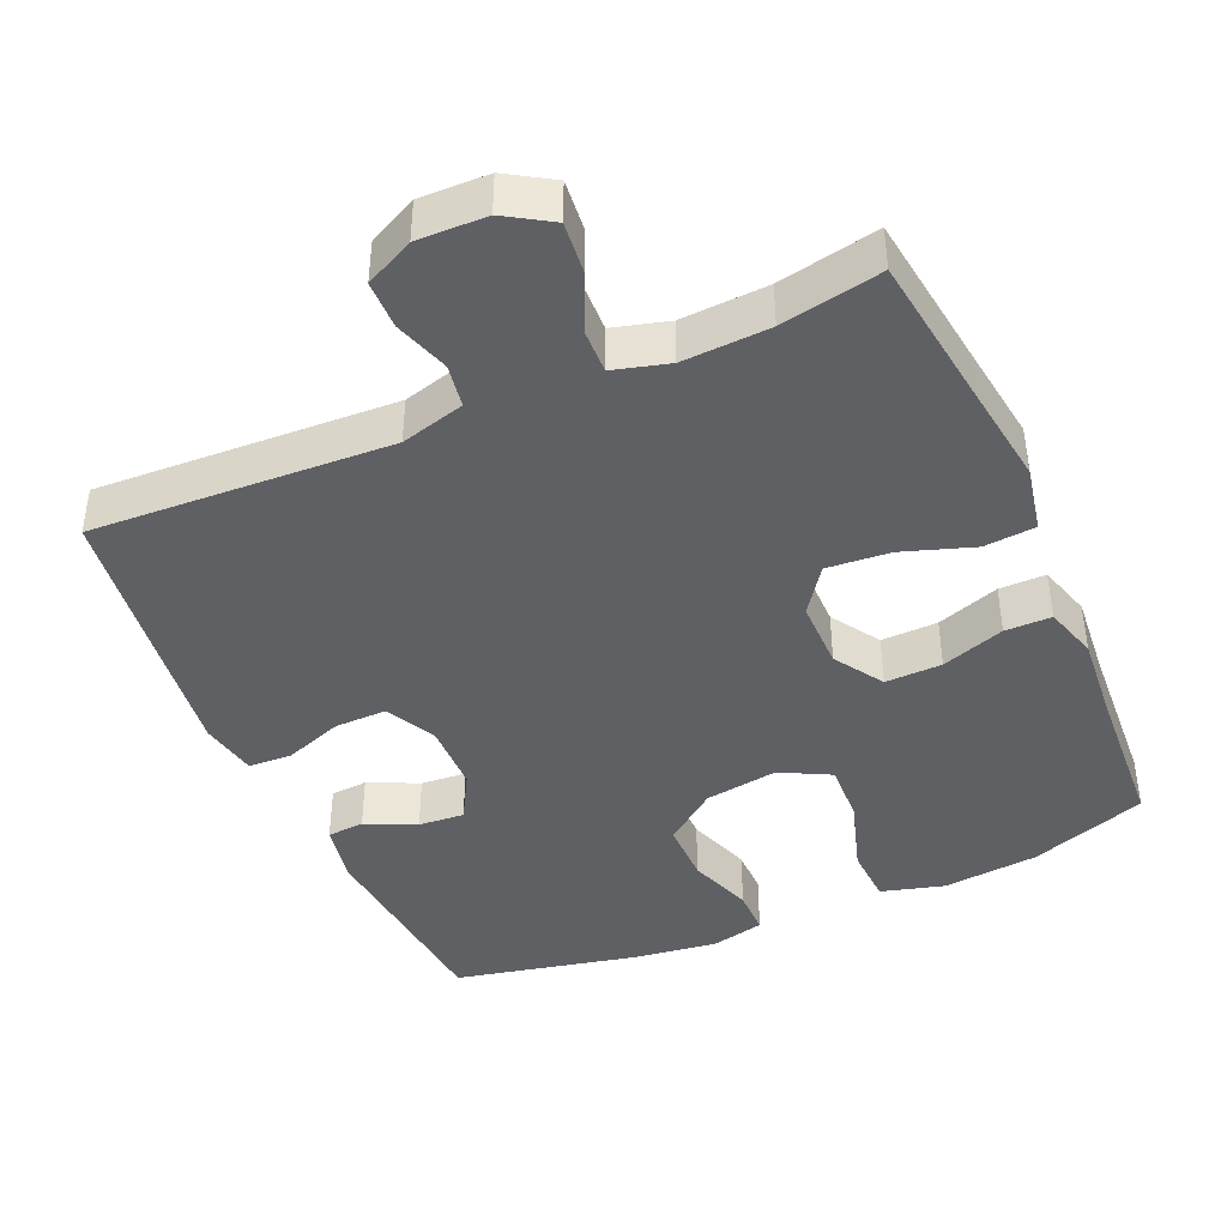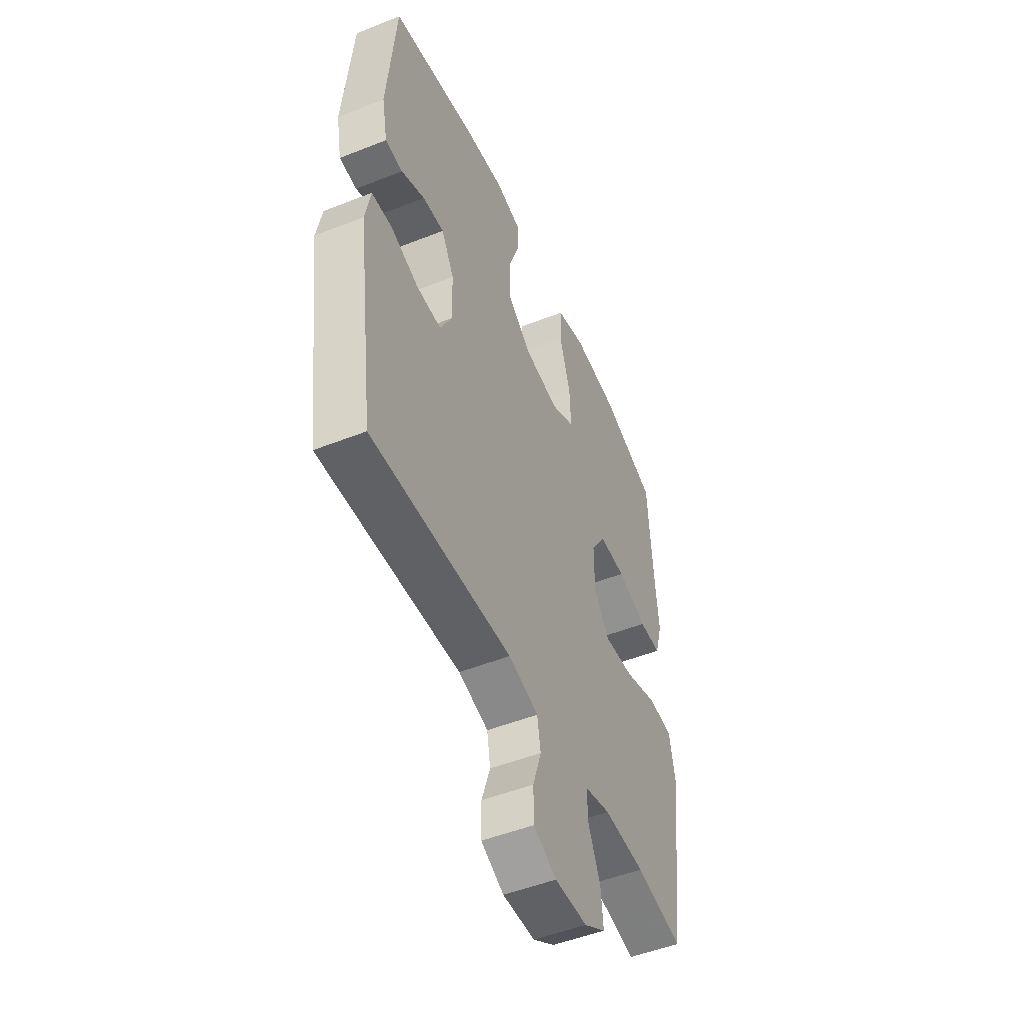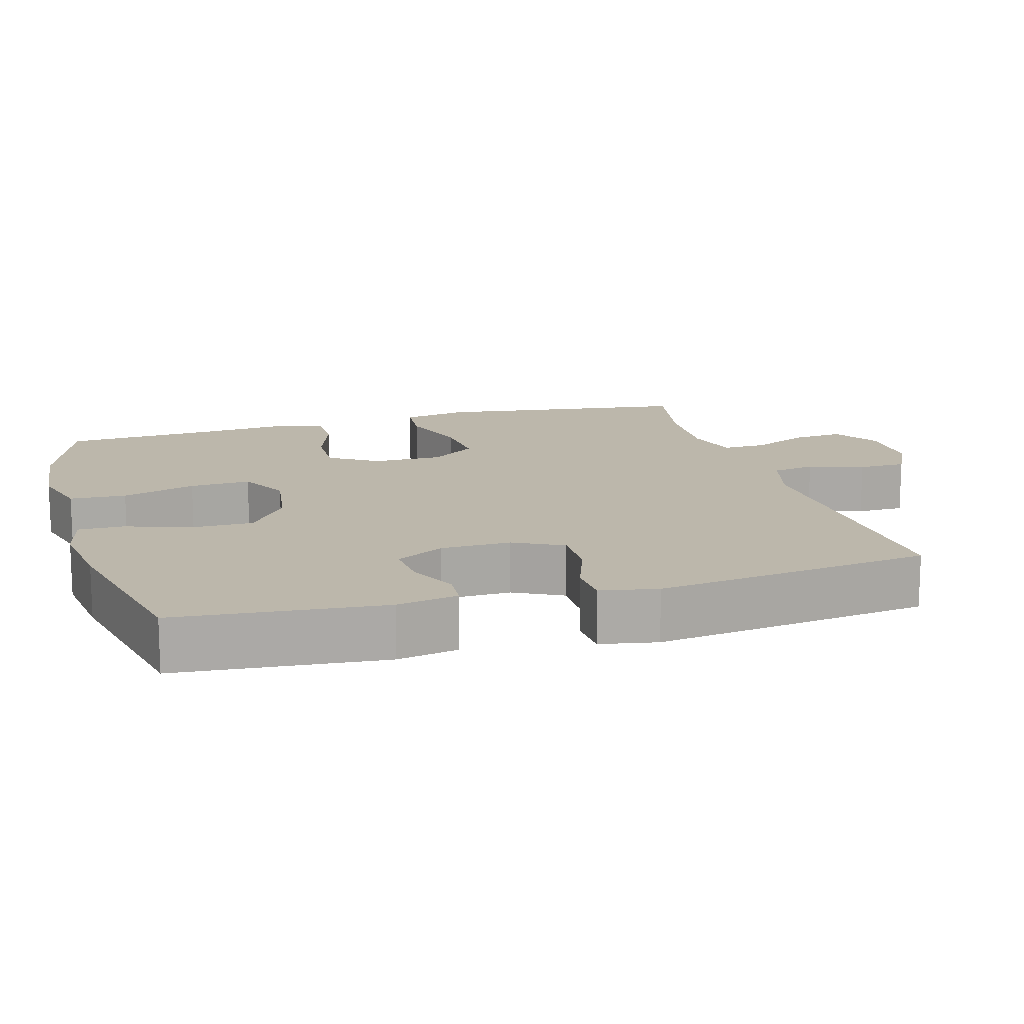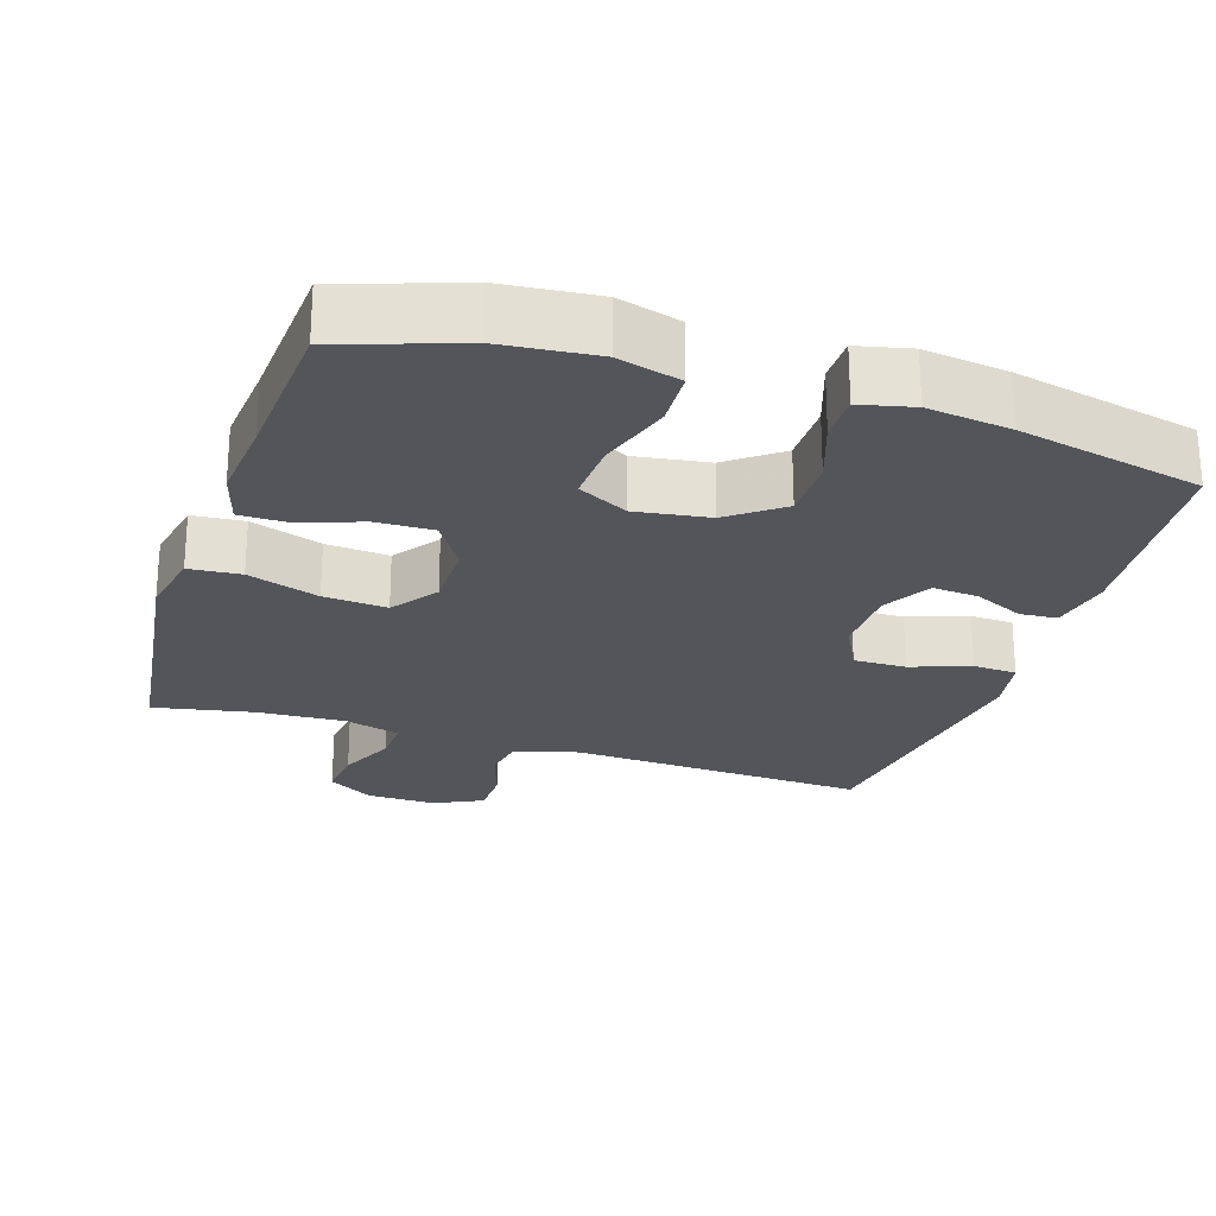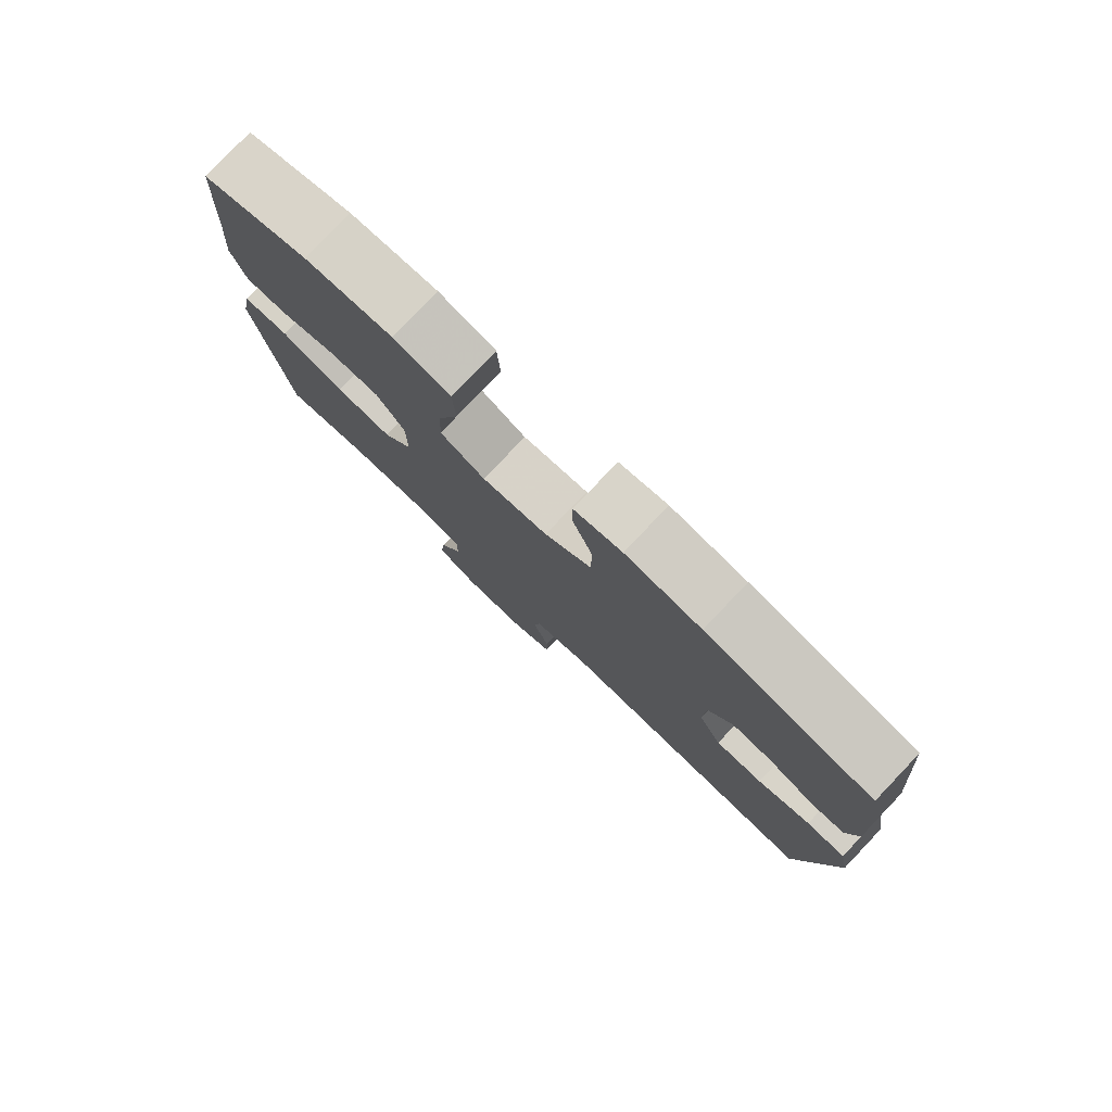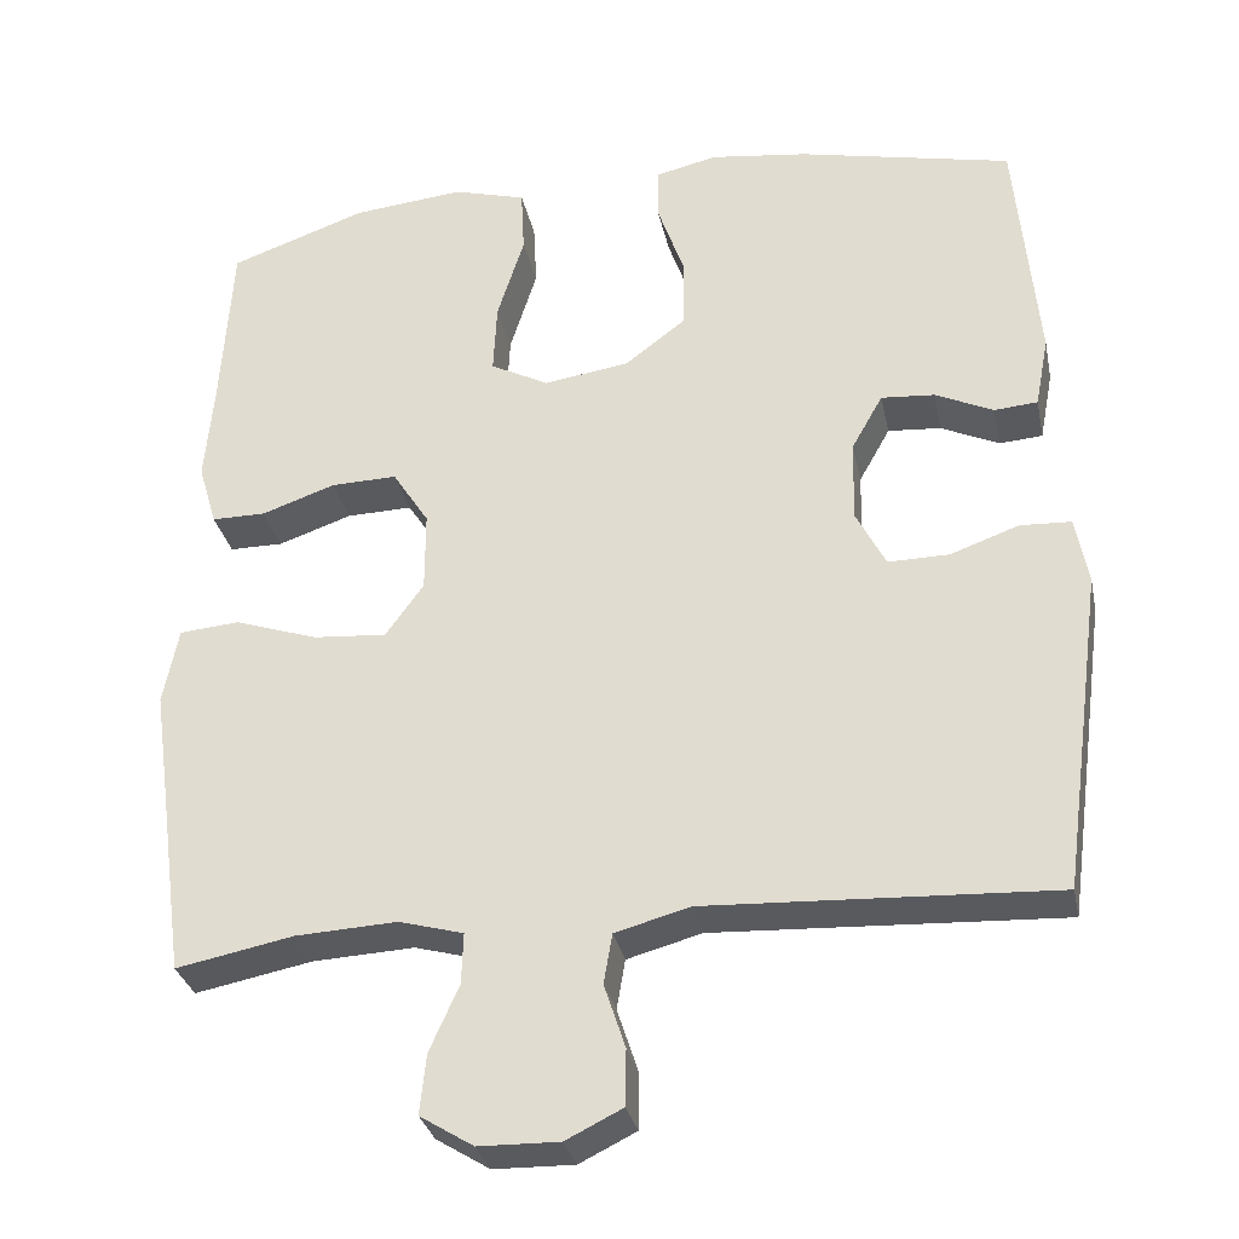
<metadata>
{"format":"obj","ext":"obj","renderer":"f3d","projection":"perspective","resolution":1024,"background":"white","views":[{"elev":-42.2,"azim":-156.3,"up":"+Y"},{"elev":-50.0,"azim":113.6,"up":"+Z"},{"elev":14.5,"azim":73.9,"up":"+Y"},{"elev":-24.4,"azim":-18.0,"up":"+Y"},{"elev":79.7,"azim":43.6,"up":"+Z"},{"elev":-31.2,"azim":11.7,"up":"+Z"}]}
</metadata>
<code>
v -0.5 0.07 -0.5
v -0.529 0.07 -0.286
v -0.548 0.07 -0.149
v -0.53 0.07 -0.058
v -0.459 0.07 -0.052
v -0.361 0.07 -0.085
v -0.274 0.07 -0.092
v -0.229 0.07 -0.029
v -0.229 0.07 0.066
v -0.272 0.07 0.133
v -0.35 0.07 0.131
v -0.437 0.07 0.101
v -0.501 0.07 0.101
v -0.523 0.07 0.175
v -0.513 0.07 0.29
v -0.5 0.07 0.5
v -0.338 0.07 0.557
v -0.206 0.07 0.57
v -0.12 0.07 0.546
v -0.116 0.07 0.468
v -0.148 0.07 0.366
v -0.152 0.07 0.282
v -0.083 0.07 0.246
v 0.018 0.07 0.261
v 0.09 0.07 0.316
v 0.09 0.07 0.401
v 0.059 0.07 0.49
v 0.059 0.07 0.553
v 0.132 0.07 0.57
v 0.247 0.07 0.555
v 0.5 0.07 0.5
v 0.526 0.07 0.215
v 0.51 0.07 0.131
v 0.459 0.07 0.127
v 0.39 0.07 0.159
v 0.327 0.07 0.164
v 0.29 0.07 0.098
v 0.288 0.07 0.001
v 0.323 0.07 -0.067
v 0.395 0.07 -0.066
v 0.476 0.07 -0.037
v 0.536 0.07 -0.04
v 0.551 0.07 -0.119
v 0.535 0.07 -0.24
v 0.5 0.07 -0.5
v 0.089 0.07 -0.48
v 0.001 0.07 -0.504
v -0.009 0.07 -0.563
v 0.016 0.07 -0.639
v 0.015 0.07 -0.705
v -0.052 0.07 -0.738
v -0.147 0.07 -0.736
v -0.21 0.07 -0.697
v -0.203 0.07 -0.627
v -0.168 0.07 -0.548
v -0.166 0.07 -0.488
v -0.242 0.07 -0.467
v -0.362 0.07 -0.473
v -0.5 0 -0.5
v -0.529 0 -0.286
v -0.548 0 -0.149
v -0.53 0 -0.058
v -0.459 0 -0.052
v -0.361 0 -0.085
v -0.274 0 -0.092
v -0.229 0 -0.029
v -0.229 0 0.066
v -0.272 0 0.133
v -0.35 0 0.131
v -0.437 0 0.101
v -0.501 0 0.101
v -0.523 0 0.175
v -0.513 0 0.29
v -0.5 0 0.5
v -0.338 0 0.557
v -0.206 0 0.57
v -0.12 0 0.546
v -0.116 0 0.468
v -0.148 0 0.366
v -0.152 0 0.282
v -0.083 0 0.246
v 0.018 0 0.261
v 0.09 0 0.316
v 0.09 0 0.401
v 0.059 0 0.49
v 0.059 0 0.553
v 0.132 0 0.57
v 0.247 0 0.555
v 0.5 0 0.5
v 0.526 0 0.215
v 0.51 0 0.131
v 0.459 0 0.127
v 0.39 0 0.159
v 0.327 0 0.164
v 0.29 0 0.098
v 0.288 0 0.001
v 0.323 0 -0.067
v 0.395 0 -0.066
v 0.476 0 -0.037
v 0.536 0 -0.04
v 0.551 0 -0.119
v 0.535 0 -0.24
v 0.5 0 -0.5
v 0.089 0 -0.48
v 0.001 0 -0.504
v -0.009 0 -0.563
v 0.016 0 -0.639
v 0.015 0 -0.705
v -0.052 0 -0.738
v -0.147 0 -0.736
v -0.21 0 -0.697
v -0.203 0 -0.627
v -0.168 0 -0.548
v -0.166 0 -0.488
v -0.242 0 -0.467
v -0.362 0 -0.473
f 53 54 55
f 52 53 55
f 51 52 55
f 50 51 55
f 49 50 55
f 48 49 55
f 47 48 55 56
f 46 47 56 57
f 44 45 46
f 43 44 46
f 42 43 46
f 41 42 46
f 40 41 46
f 39 40 46 57
f 33 34 35
f 32 33 35
f 31 32 35
f 30 31 35
f 29 30 35
f 28 29 35
f 27 28 35
f 26 27 35
f 25 26 35 36
f 24 25 36 37
f 19 20 21
f 18 19 21
f 17 18 21
f 16 17 21
f 15 16 21
f 15 21 22
f 14 15 22
f 13 14 22
f 12 13 22
f 11 12 22
f 10 11 22 23
f 4 5 6
f 3 4 6
f 2 3 6
f 2 6 7
f 1 2 7
f 58 1 7
f 58 7 8
f 57 58 8
f 39 57 8
f 38 39 8
f 24 37 38
f 23 24 38
f 10 23 38
f 9 10 38
f 8 9 38
f 113 112 111
f 113 111 110
f 113 110 109
f 113 109 108
f 113 108 107
f 113 107 106
f 114 113 106 105
f 115 114 105 104
f 104 103 102
f 104 102 101
f 104 101 100
f 104 100 99
f 104 99 98
f 115 104 98 97
f 93 92 91
f 93 91 90
f 93 90 89
f 93 89 88
f 93 88 87
f 93 87 86
f 93 86 85
f 93 85 84
f 94 93 84 83
f 95 94 83 82
f 79 78 77
f 79 77 76
f 79 76 75
f 79 75 74
f 79 74 73
f 80 79 73
f 80 73 72
f 80 72 71
f 80 71 70
f 80 70 69
f 81 80 69 68
f 64 63 62
f 64 62 61
f 64 61 60
f 65 64 60
f 65 60 59
f 65 59 116
f 66 65 116
f 66 116 115
f 66 115 97
f 66 97 96
f 96 95 82
f 96 82 81
f 96 81 68
f 96 68 67
f 96 67 66
f 1 59 60 2
f 2 60 61 3
f 3 61 62 4
f 4 62 63 5
f 5 63 64 6
f 6 64 65 7
f 7 65 66 8
f 8 66 67 9
f 9 67 68 10
f 10 68 69 11
f 11 69 70 12
f 12 70 71 13
f 13 71 72 14
f 14 72 73 15
f 15 73 74 16
f 16 74 75 17
f 17 75 76 18
f 18 76 77 19
f 19 77 78 20
f 20 78 79 21
f 21 79 80 22
f 22 80 81 23
f 23 81 82 24
f 24 82 83 25
f 25 83 84 26
f 26 84 85 27
f 27 85 86 28
f 28 86 87 29
f 29 87 88 30
f 30 88 89 31
f 31 89 90 32
f 32 90 91 33
f 33 91 92 34
f 34 92 93 35
f 35 93 94 36
f 36 94 95 37
f 37 95 96 38
f 38 96 97 39
f 39 97 98 40
f 40 98 99 41
f 41 99 100 42
f 42 100 101 43
f 43 101 102 44
f 44 102 103 45
f 45 103 104 46
f 46 104 105 47
f 47 105 106 48
f 48 106 107 49
f 49 107 108 50
f 50 108 109 51
f 51 109 110 52
f 52 110 111 53
f 53 111 112 54
f 54 112 113 55
f 55 113 114 56
f 56 114 115 57
f 57 115 116 58
f 58 116 59 1

</code>
